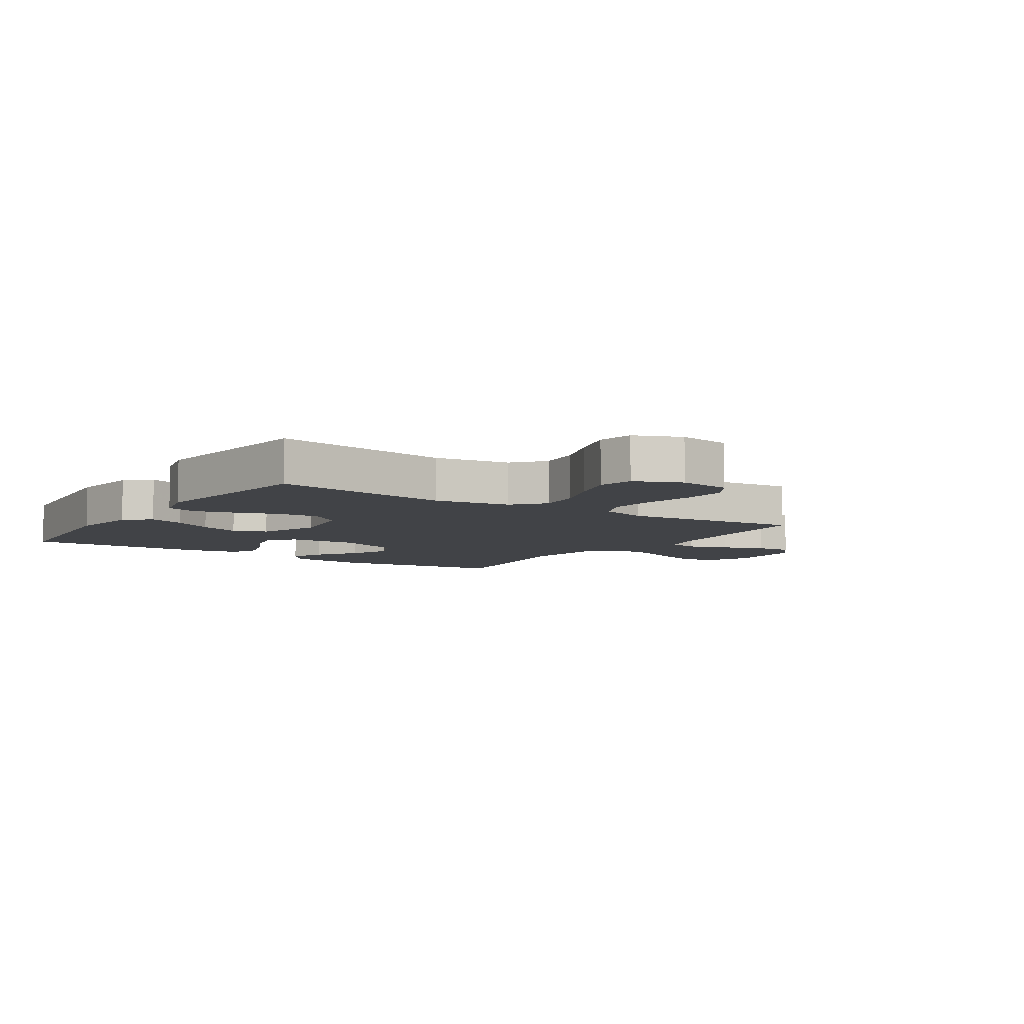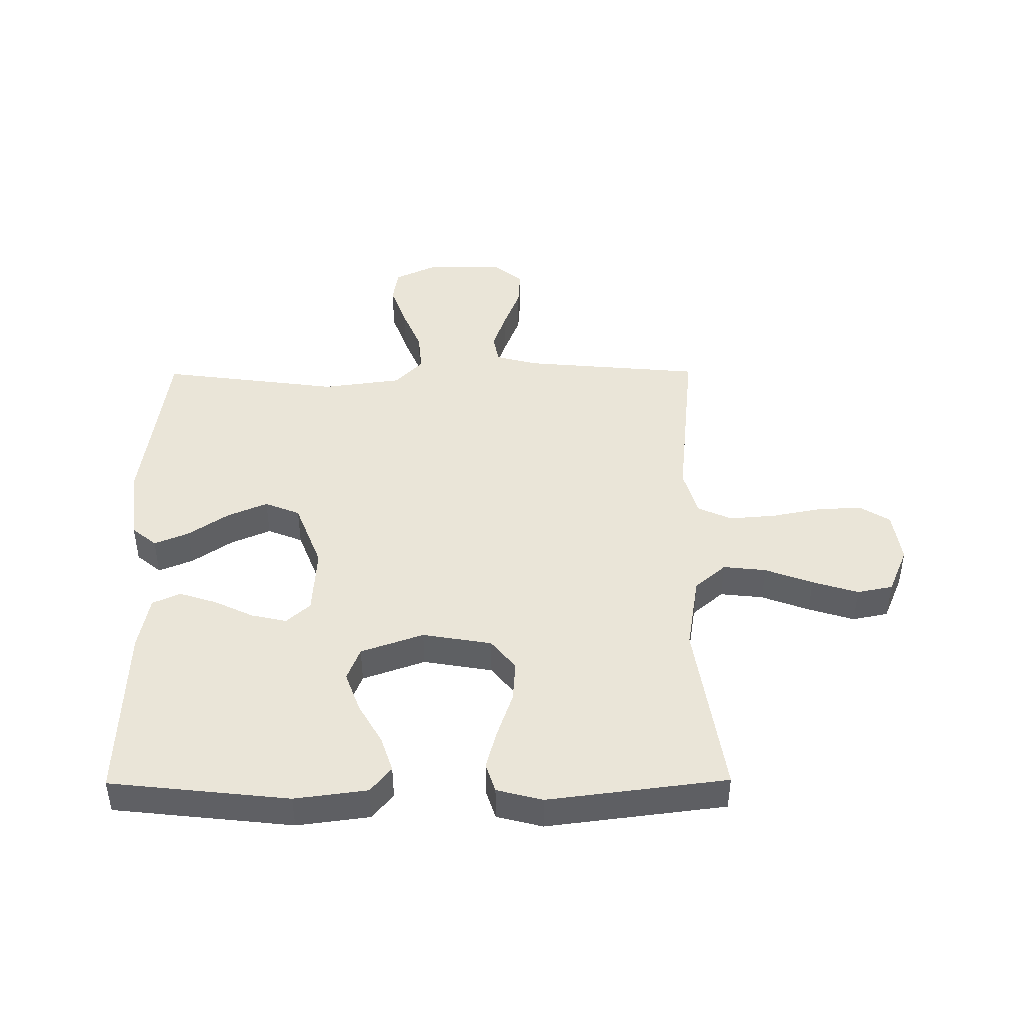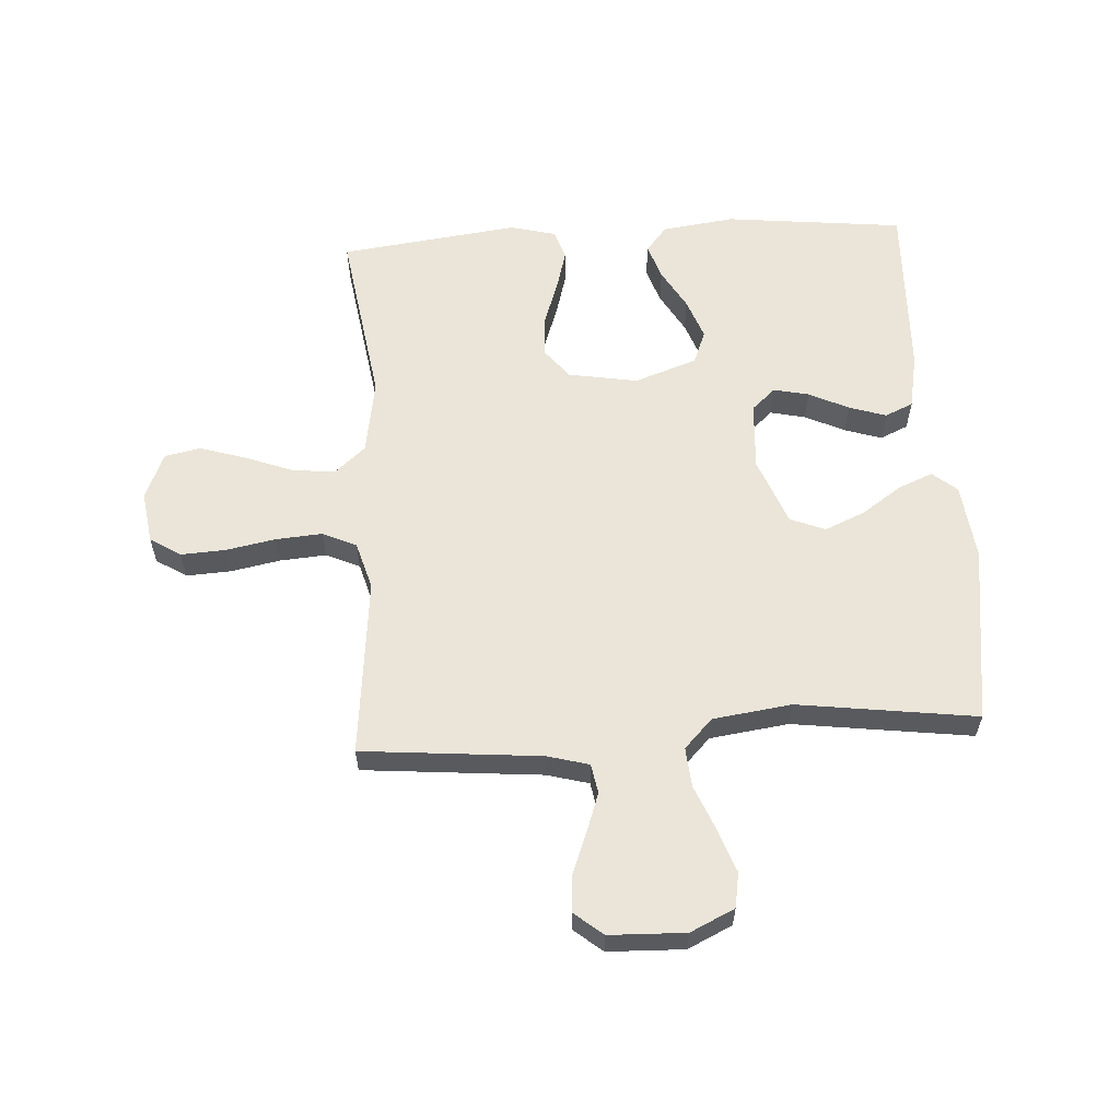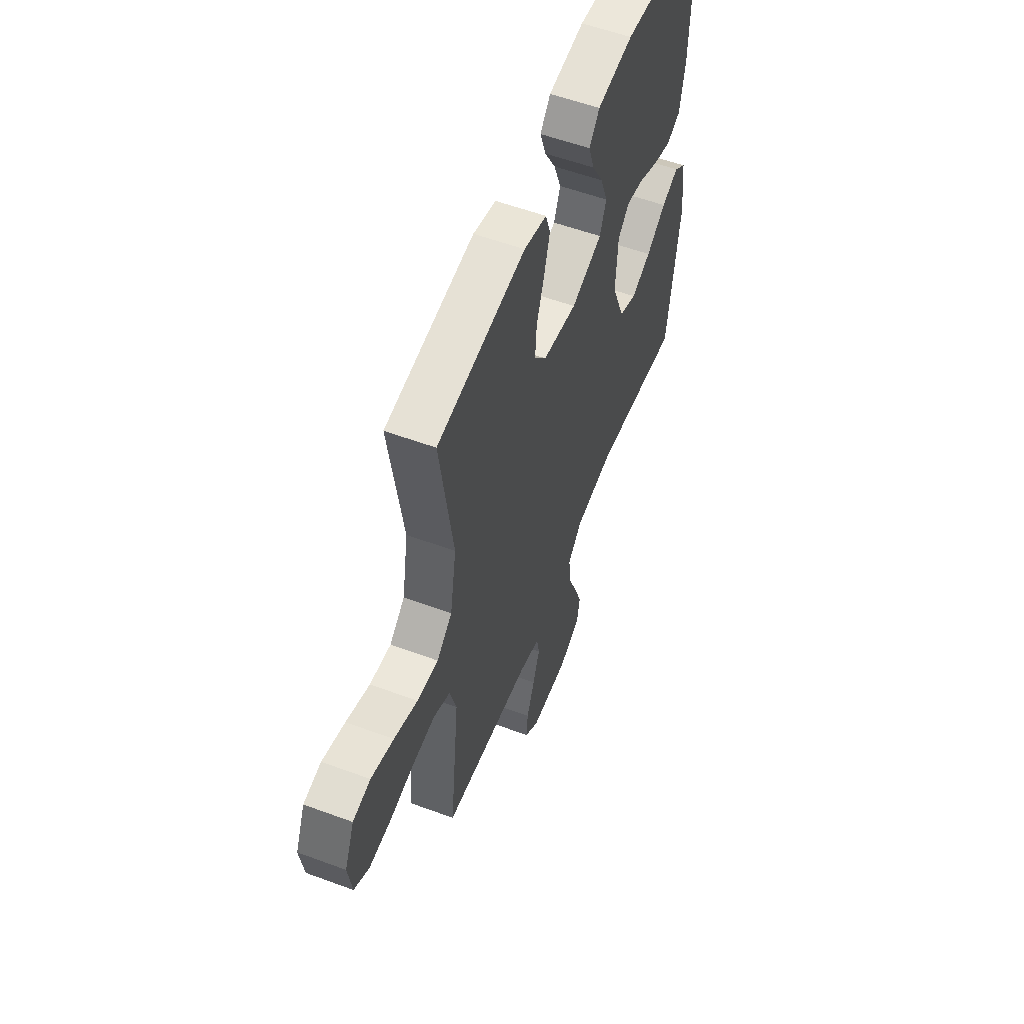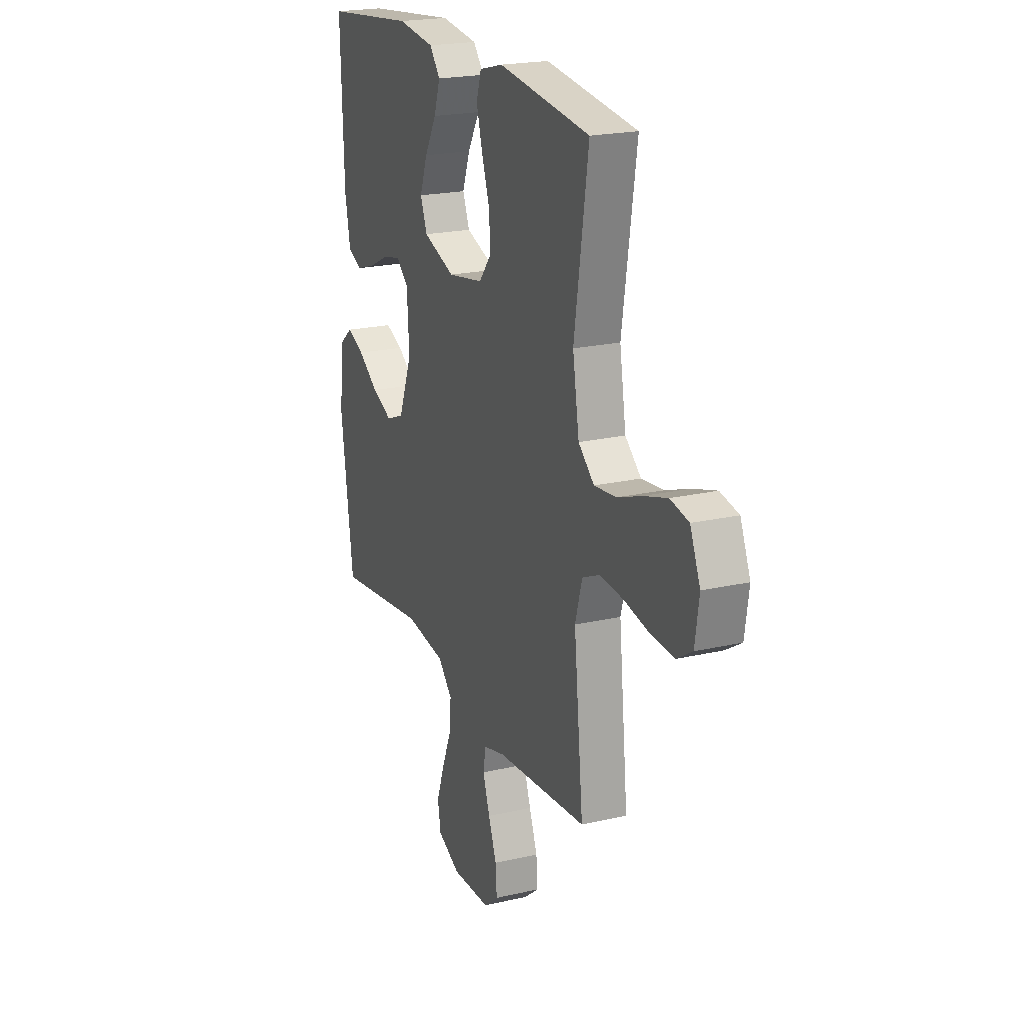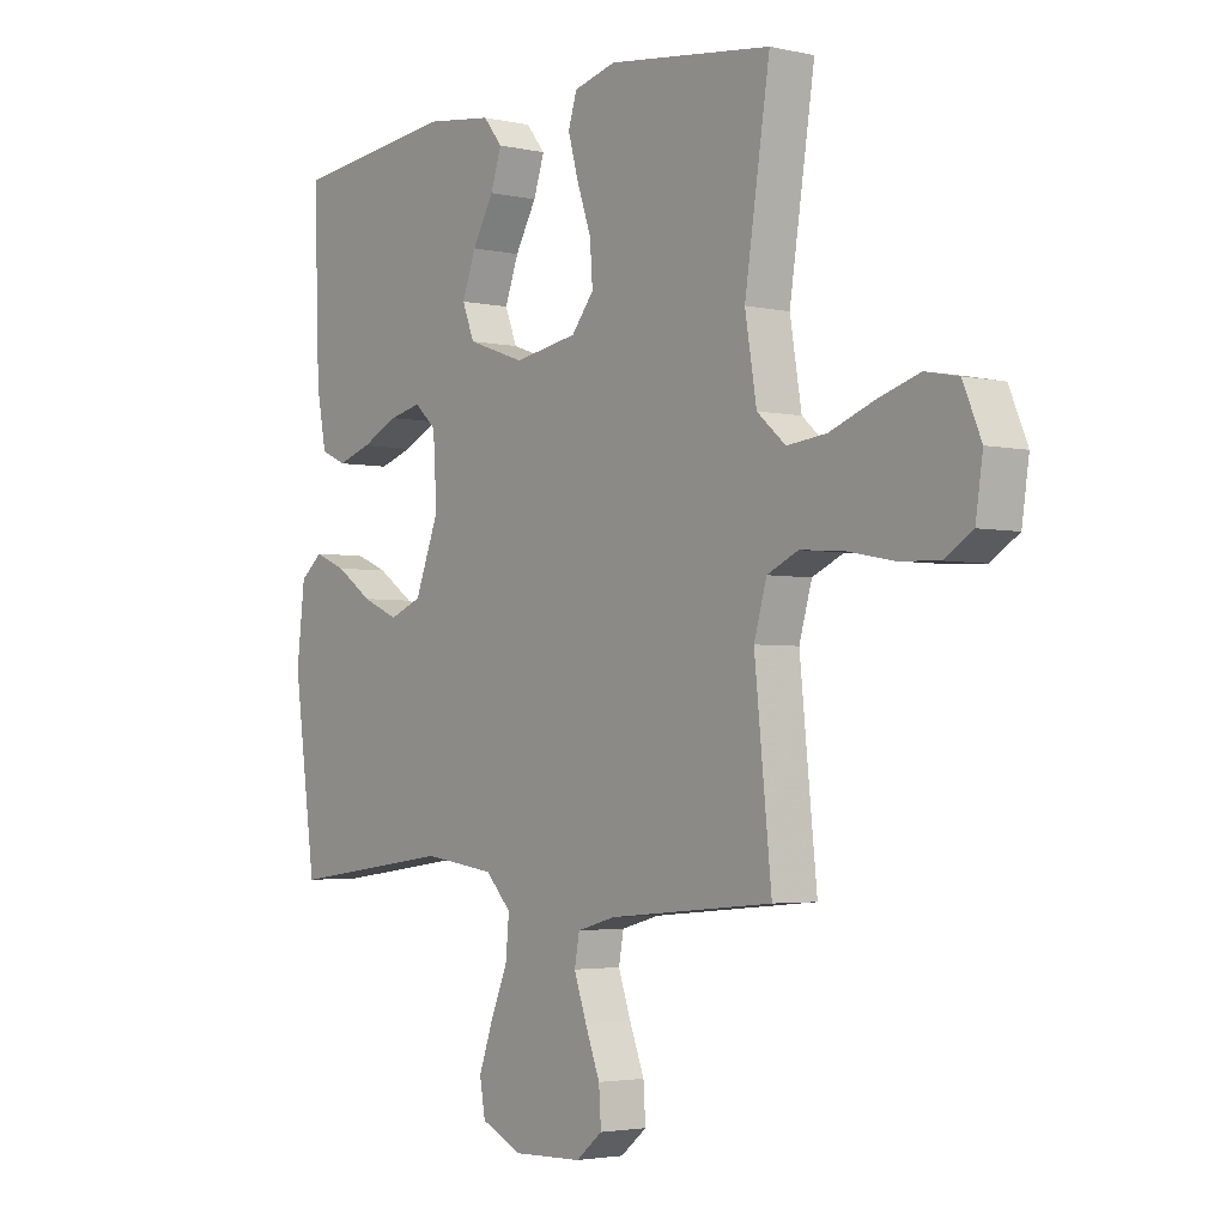
<metadata>
{"format":"obj","ext":"obj","renderer":"f3d","projection":"perspective","resolution":1024,"background":"white","views":[{"elev":-6.9,"azim":56.3,"up":"+Y"},{"elev":44.6,"azim":-0.4,"up":"+Y"},{"elev":59.4,"azim":176.5,"up":"+Y"},{"elev":56.5,"azim":111.1,"up":"+Z"},{"elev":21.1,"azim":67.5,"up":"+Z"},{"elev":-3.1,"azim":52.4,"up":"+Z"}]}
</metadata>
<code>
v -0.5 0.07 0.5
v -0.2 0.07 0.533
v -0.078 0.07 0.517
v -0.043 0.07 0.474
v -0.063 0.07 0.414
v -0.102 0.07 0.346
v -0.127 0.07 0.278
v -0.105 0.07 0.222
v 0 0.07 0.185
v 0.116 0.07 0.205
v 0.157 0.07 0.256
v 0.152 0.07 0.325
v 0.126 0.07 0.4
v 0.107 0.07 0.468
v 0.123 0.07 0.518
v 0.2 0.07 0.538
v 0.5 0.07 0.5
v 0.454 0.07 0.2
v 0.475 0.07 0.073
v 0.527 0.07 0.028
v 0.599 0.07 0.036
v 0.679 0.07 0.066
v 0.756 0.07 0.09
v 0.816 0.07 0.078
v 0.849 0.07 0
v 0.836 0.07 -0.088
v 0.785 0.07 -0.12
v 0.71 0.07 -0.116
v 0.627 0.07 -0.1
v 0.549 0.07 -0.094
v 0.492 0.07 -0.12
v 0.469 0.07 -0.2
v 0.5 0.07 -0.5
v 0.2 0.07 -0.527
v 0.13 0.07 -0.546
v 0.121 0.07 -0.595
v 0.144 0.07 -0.661
v 0.171 0.07 -0.731
v 0.175 0.07 -0.792
v 0.127 0.07 -0.831
v 0 0.07 -0.835
v -0.074 0.07 -0.8
v -0.084 0.07 -0.742
v -0.058 0.07 -0.669
v -0.027 0.07 -0.594
v -0.021 0.07 -0.527
v -0.068 0.07 -0.478
v -0.2 0.07 -0.46
v -0.5 0.07 -0.5
v -0.541 0.07 -0.2
v -0.526 0.07 -0.072
v -0.485 0.07 -0.038
v -0.427 0.07 -0.062
v -0.36 0.07 -0.108
v -0.293 0.07 -0.137
v -0.234 0.07 -0.113
v -0.19 0.07 0
v -0.197 0.07 0.115
v -0.237 0.07 0.151
v -0.296 0.07 0.138
v -0.363 0.07 0.106
v -0.425 0.07 0.086
v -0.472 0.07 0.107
v -0.49 0.07 0.2
v -0.5 0 0.5
v -0.2 0 0.533
v -0.078 0 0.517
v -0.043 0 0.474
v -0.063 0 0.414
v -0.102 0 0.346
v -0.127 0 0.278
v -0.105 0 0.222
v 0 0 0.185
v 0.116 0 0.205
v 0.157 0 0.256
v 0.152 0 0.325
v 0.126 0 0.4
v 0.107 0 0.468
v 0.123 0 0.518
v 0.2 0 0.538
v 0.5 0 0.5
v 0.454 0 0.2
v 0.475 0 0.073
v 0.527 0 0.028
v 0.599 0 0.036
v 0.679 0 0.066
v 0.756 0 0.09
v 0.816 0 0.078
v 0.849 0 0
v 0.836 0 -0.088
v 0.785 0 -0.12
v 0.71 0 -0.116
v 0.627 0 -0.1
v 0.549 0 -0.094
v 0.492 0 -0.12
v 0.469 0 -0.2
v 0.5 0 -0.5
v 0.2 0 -0.527
v 0.13 0 -0.546
v 0.121 0 -0.595
v 0.144 0 -0.661
v 0.171 0 -0.731
v 0.175 0 -0.792
v 0.127 0 -0.831
v 0 0 -0.835
v -0.074 0 -0.8
v -0.084 0 -0.742
v -0.058 0 -0.669
v -0.027 0 -0.594
v -0.021 0 -0.527
v -0.068 0 -0.478
v -0.2 0 -0.46
v -0.5 0 -0.5
v -0.541 0 -0.2
v -0.526 0 -0.072
v -0.485 0 -0.038
v -0.427 0 -0.062
v -0.36 0 -0.108
v -0.293 0 -0.137
v -0.234 0 -0.113
v -0.19 0 0
v -0.197 0 0.115
v -0.237 0 0.151
v -0.296 0 0.138
v -0.363 0 0.106
v -0.425 0 0.086
v -0.472 0 0.107
v -0.49 0 0.2
f 4 5 6
f 3 4 6
f 2 3 6
f 1 2 6
f 64 1 6
f 63 64 6
f 62 63 6
f 61 62 6
f 60 61 6
f 59 60 6 7
f 58 59 7 8
f 57 58 8 9
f 56 57 9 10
f 52 53 54
f 51 52 54
f 50 51 54
f 49 50 54
f 48 49 54
f 47 48 54 55
f 46 47 55 56
f 43 44 45
f 42 43 45
f 41 42 45
f 40 41 45
f 39 40 45
f 38 39 45
f 37 38 45
f 36 37 45 46
f 46 56 10
f 36 46 10
f 35 36 10
f 32 33 34
f 35 10 11
f 34 35 11
f 32 34 11
f 31 32 11
f 27 28 29
f 26 27 29
f 25 26 29
f 24 25 29
f 23 24 29
f 22 23 29
f 21 22 29
f 20 21 29 30
f 31 11 12
f 30 31 12
f 20 30 12
f 19 20 12
f 16 17 18
f 16 18 19
f 15 16 19
f 14 15 19
f 13 14 19
f 12 13 19
f 70 69 68
f 70 68 67
f 70 67 66
f 70 66 65
f 70 65 128
f 70 128 127
f 70 127 126
f 70 126 125
f 70 125 124
f 71 70 124 123
f 72 71 123 122
f 73 72 122 121
f 74 73 121 120
f 118 117 116
f 118 116 115
f 118 115 114
f 118 114 113
f 118 113 112
f 119 118 112 111
f 120 119 111 110
f 109 108 107
f 109 107 106
f 109 106 105
f 109 105 104
f 109 104 103
f 109 103 102
f 109 102 101
f 110 109 101 100
f 74 120 110
f 74 110 100
f 74 100 99
f 98 97 96
f 75 74 99
f 75 99 98
f 75 98 96
f 75 96 95
f 93 92 91
f 93 91 90
f 93 90 89
f 93 89 88
f 93 88 87
f 93 87 86
f 93 86 85
f 94 93 85 84
f 76 75 95
f 76 95 94
f 76 94 84
f 76 84 83
f 82 81 80
f 83 82 80
f 83 80 79
f 83 79 78
f 83 78 77
f 83 77 76
f 1 65 66 2
f 2 66 67 3
f 3 67 68 4
f 4 68 69 5
f 5 69 70 6
f 6 70 71 7
f 7 71 72 8
f 8 72 73 9
f 9 73 74 10
f 10 74 75 11
f 11 75 76 12
f 12 76 77 13
f 13 77 78 14
f 14 78 79 15
f 15 79 80 16
f 16 80 81 17
f 17 81 82 18
f 18 82 83 19
f 19 83 84 20
f 20 84 85 21
f 21 85 86 22
f 22 86 87 23
f 23 87 88 24
f 24 88 89 25
f 25 89 90 26
f 26 90 91 27
f 27 91 92 28
f 28 92 93 29
f 29 93 94 30
f 30 94 95 31
f 31 95 96 32
f 32 96 97 33
f 33 97 98 34
f 34 98 99 35
f 35 99 100 36
f 36 100 101 37
f 37 101 102 38
f 38 102 103 39
f 39 103 104 40
f 40 104 105 41
f 41 105 106 42
f 42 106 107 43
f 43 107 108 44
f 44 108 109 45
f 45 109 110 46
f 46 110 111 47
f 47 111 112 48
f 48 112 113 49
f 49 113 114 50
f 50 114 115 51
f 51 115 116 52
f 52 116 117 53
f 53 117 118 54
f 54 118 119 55
f 55 119 120 56
f 56 120 121 57
f 57 121 122 58
f 58 122 123 59
f 59 123 124 60
f 60 124 125 61
f 61 125 126 62
f 62 126 127 63
f 63 127 128 64
f 64 128 65 1

</code>
